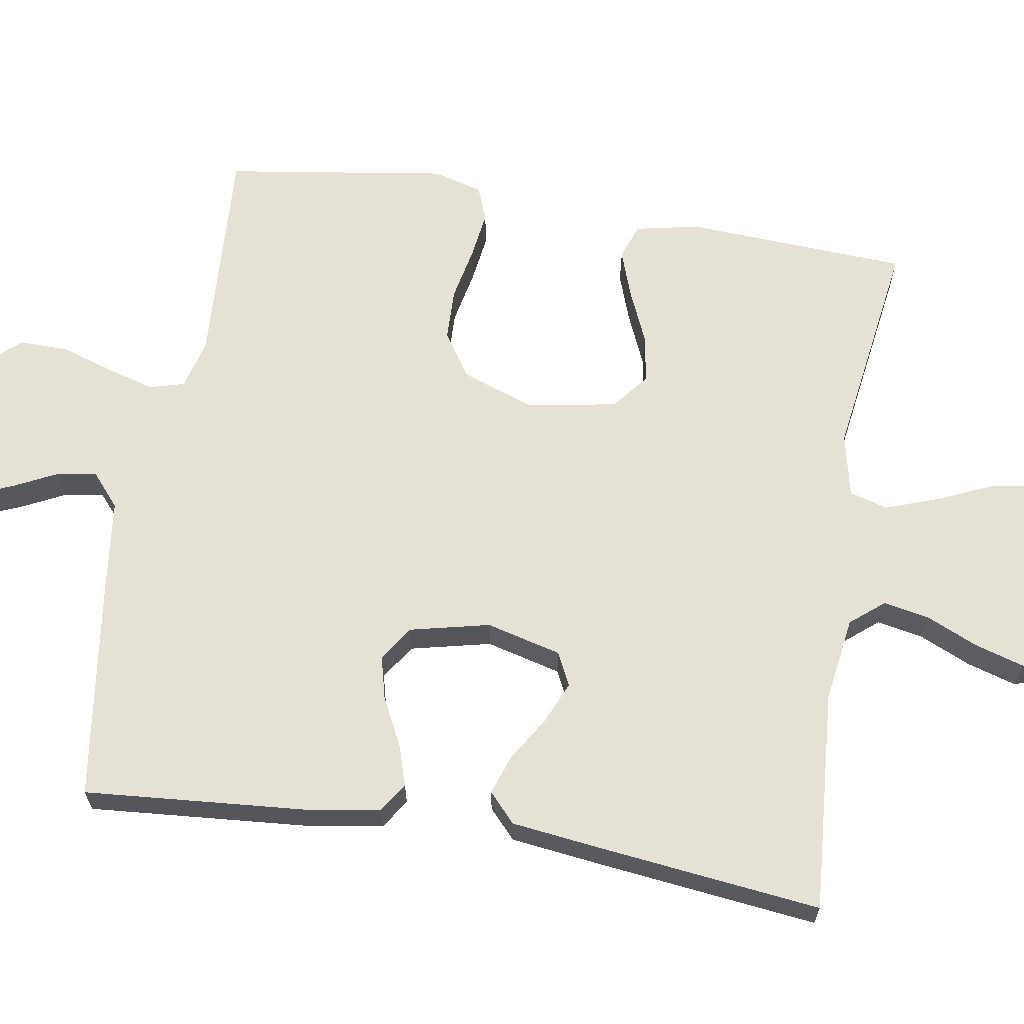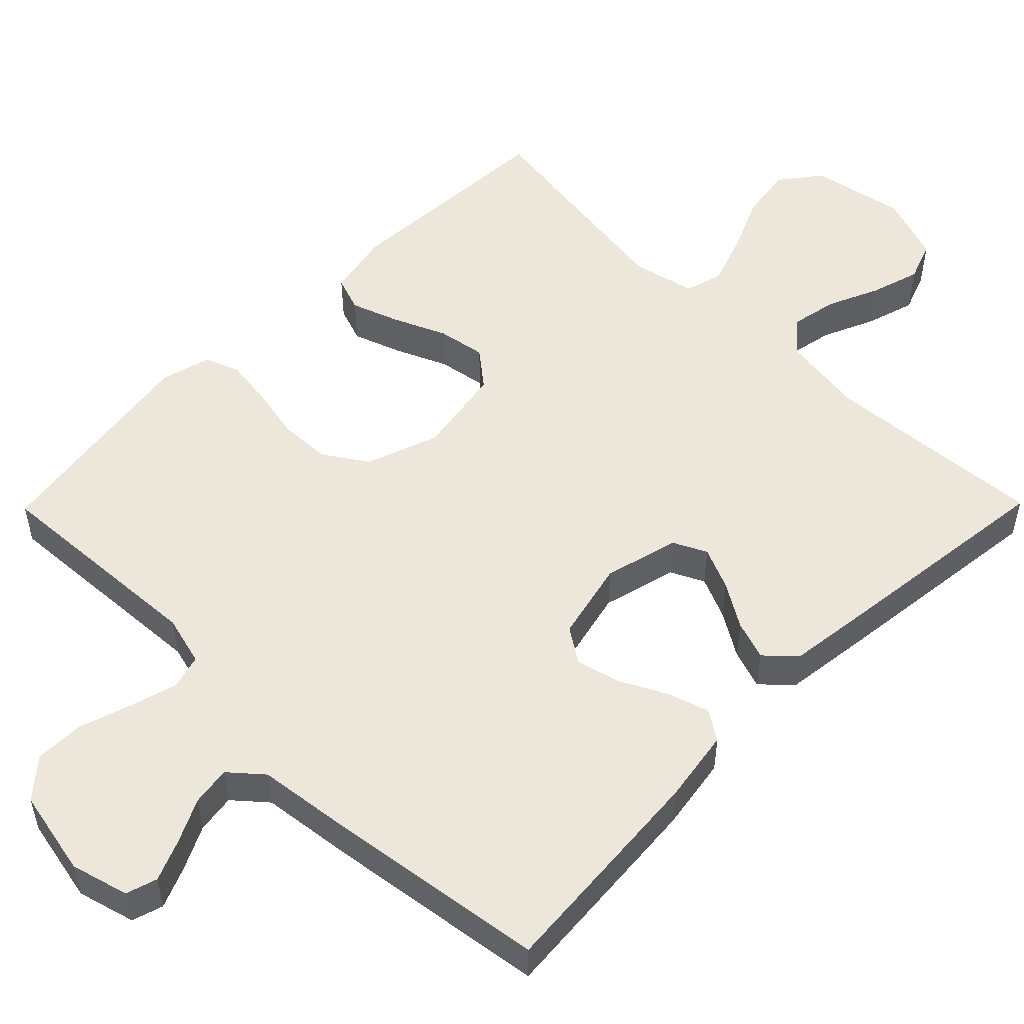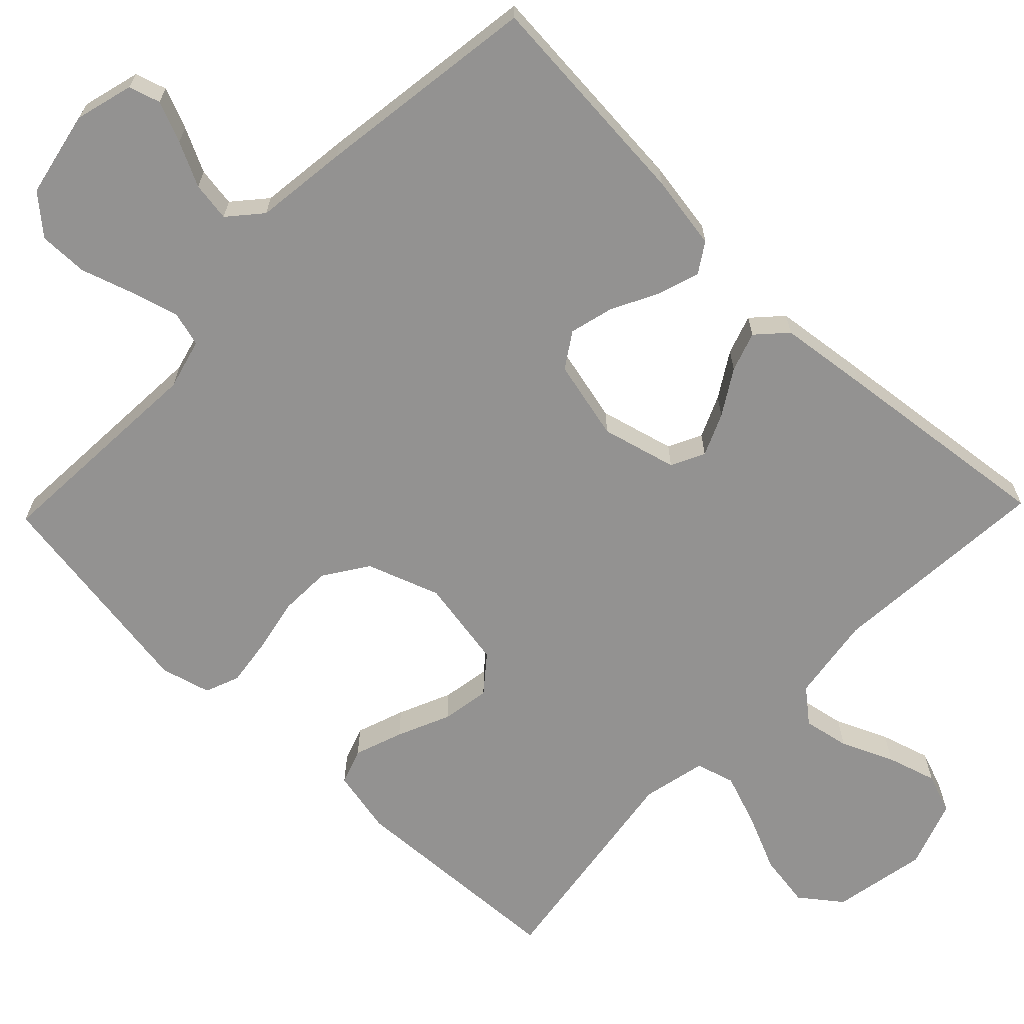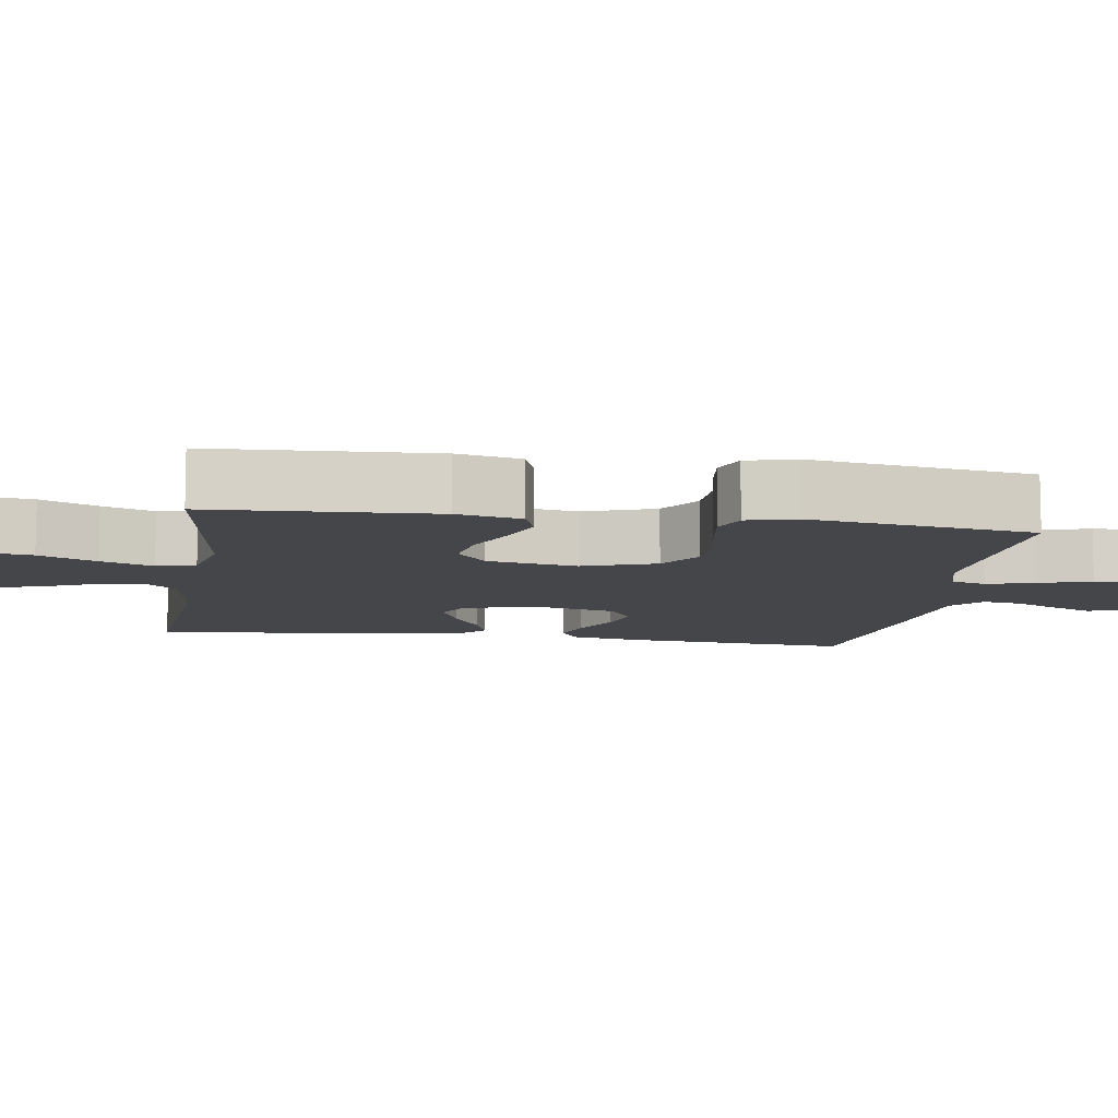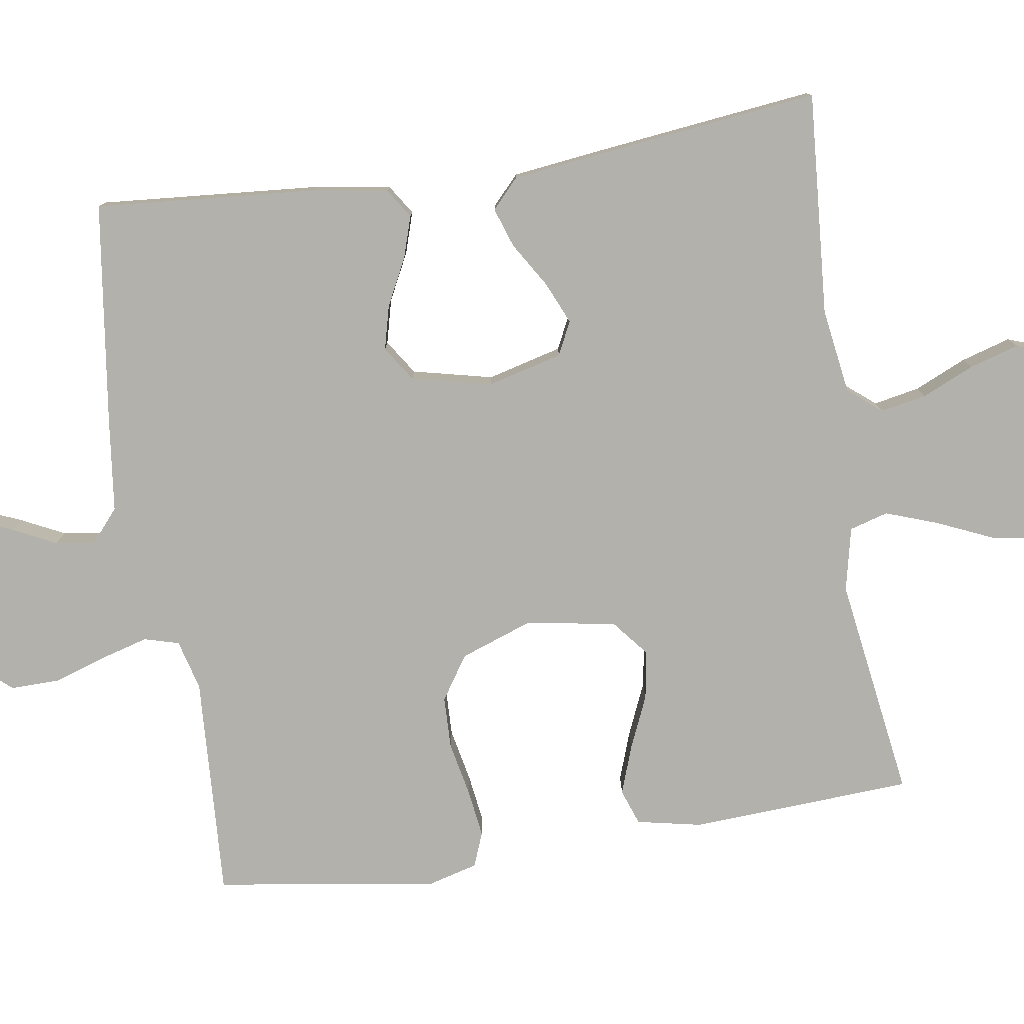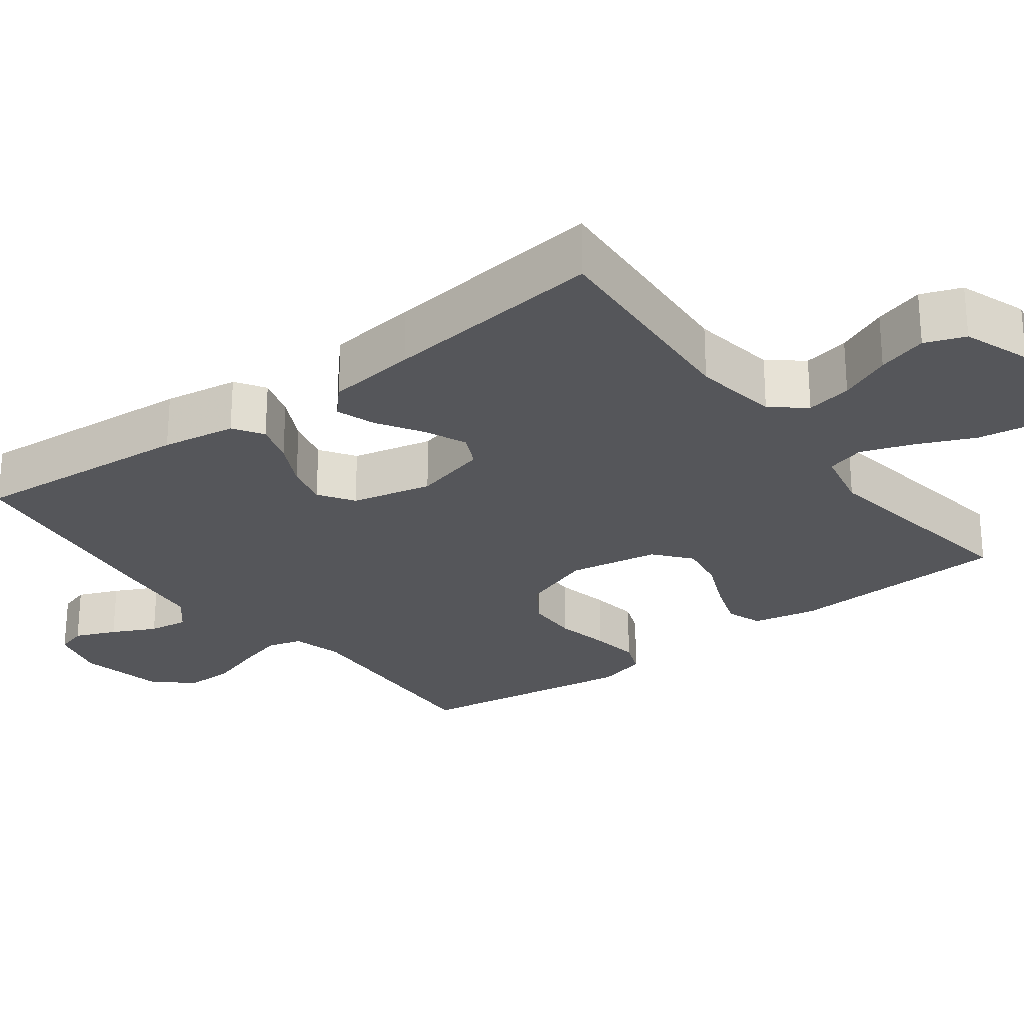
<metadata>
{"format":"obj","ext":"obj","renderer":"f3d","projection":"perspective","resolution":1024,"background":"white","views":[{"elev":65.0,"azim":-80.7,"up":"+Y"},{"elev":52.2,"azim":-135.4,"up":"+Y"},{"elev":-66.4,"azim":-134.0,"up":"+Y"},{"elev":-9.5,"azim":81.2,"up":"+Y"},{"elev":-78.9,"azim":-81.2,"up":"+Y"},{"elev":-25.9,"azim":-52.9,"up":"+Y"}]}
</metadata>
<code>
v 0.5 0.07 0.5
v 0.516 0.07 0.2
v 0.498 0.07 0.113
v 0.45 0.07 0.096
v 0.385 0.07 0.119
v 0.314 0.07 0.15
v 0.249 0.07 0.161
v 0.2 0.07 0.121
v 0.179 0.07 0
v 0.214 0.07 -0.098
v 0.273 0.07 -0.137
v 0.343 0.07 -0.139
v 0.416 0.07 -0.124
v 0.481 0.07 -0.115
v 0.527 0.07 -0.133
v 0.545 0.07 -0.2
v 0.5 0.07 -0.5
v 0.2 0.07 -0.483
v 0.132 0.07 -0.501
v 0.119 0.07 -0.548
v 0.137 0.07 -0.612
v 0.16 0.07 -0.683
v 0.161 0.07 -0.749
v 0.117 0.07 -0.8
v 0 0.07 -0.824
v -0.078 0.07 -0.803
v -0.091 0.07 -0.761
v -0.068 0.07 -0.706
v -0.039 0.07 -0.647
v -0.031 0.07 -0.594
v -0.075 0.07 -0.556
v -0.2 0.07 -0.541
v -0.5 0.07 -0.5
v -0.476 0.07 -0.2
v -0.46 0.07 -0.1
v -0.42 0.07 -0.074
v -0.364 0.07 -0.092
v -0.301 0.07 -0.124
v -0.242 0.07 -0.139
v -0.195 0.07 -0.108
v -0.17 0.07 0
v -0.196 0.07 0.101
v -0.241 0.07 0.123
v -0.298 0.07 0.098
v -0.358 0.07 0.061
v -0.411 0.07 0.043
v -0.45 0.07 0.079
v -0.465 0.07 0.2
v -0.5 0.07 0.5
v -0.2 0.07 0.478
v -0.085 0.07 0.495
v -0.048 0.07 0.54
v -0.06 0.07 0.602
v -0.091 0.07 0.672
v -0.111 0.07 0.739
v -0.091 0.07 0.793
v 0 0.07 0.825
v 0.127 0.07 0.801
v 0.169 0.07 0.746
v 0.158 0.07 0.674
v 0.124 0.07 0.597
v 0.099 0.07 0.527
v 0.114 0.07 0.475
v 0.2 0.07 0.456
v 0.5 0 0.5
v 0.516 0 0.2
v 0.498 0 0.113
v 0.45 0 0.096
v 0.385 0 0.119
v 0.314 0 0.15
v 0.249 0 0.161
v 0.2 0 0.121
v 0.179 0 0
v 0.214 0 -0.098
v 0.273 0 -0.137
v 0.343 0 -0.139
v 0.416 0 -0.124
v 0.481 0 -0.115
v 0.527 0 -0.133
v 0.545 0 -0.2
v 0.5 0 -0.5
v 0.2 0 -0.483
v 0.132 0 -0.501
v 0.119 0 -0.548
v 0.137 0 -0.612
v 0.16 0 -0.683
v 0.161 0 -0.749
v 0.117 0 -0.8
v 0 0 -0.824
v -0.078 0 -0.803
v -0.091 0 -0.761
v -0.068 0 -0.706
v -0.039 0 -0.647
v -0.031 0 -0.594
v -0.075 0 -0.556
v -0.2 0 -0.541
v -0.5 0 -0.5
v -0.476 0 -0.2
v -0.46 0 -0.1
v -0.42 0 -0.074
v -0.364 0 -0.092
v -0.301 0 -0.124
v -0.242 0 -0.139
v -0.195 0 -0.108
v -0.17 0 0
v -0.196 0 0.101
v -0.241 0 0.123
v -0.298 0 0.098
v -0.358 0 0.061
v -0.411 0 0.043
v -0.45 0 0.079
v -0.465 0 0.2
v -0.5 0 0.5
v -0.2 0 0.478
v -0.085 0 0.495
v -0.048 0 0.54
v -0.06 0 0.602
v -0.091 0 0.672
v -0.111 0 0.739
v -0.091 0 0.793
v 0 0 0.825
v 0.127 0 0.801
v 0.169 0 0.746
v 0.158 0 0.674
v 0.124 0 0.597
v 0.099 0 0.527
v 0.114 0 0.475
v 0.2 0 0.456
f 59 60 61
f 58 59 61
f 57 58 61
f 56 57 61
f 55 56 61
f 54 55 61
f 53 54 61
f 52 53 61 62
f 51 52 62 63
f 48 49 50
f 47 48 50
f 46 47 50
f 45 46 50
f 44 45 50
f 51 63 64
f 50 51 64
f 44 50 64
f 43 44 64
f 36 37 38
f 35 36 38
f 34 35 38
f 33 34 38
f 32 33 38
f 31 32 38
f 30 31 38 39
f 27 28 29
f 26 27 29
f 25 26 29
f 24 25 29
f 23 24 29
f 22 23 29
f 21 22 29
f 20 21 29 30
f 30 39 40
f 20 30 40
f 19 20 40
f 16 17 18
f 15 16 18
f 14 15 18
f 13 14 18
f 12 13 18
f 11 12 18 19
f 4 5 6
f 3 4 6
f 2 3 6
f 1 2 6
f 64 1 6
f 64 6 7
f 64 7 8
f 43 64 8
f 42 43 8
f 41 42 8 9
f 19 40 41
f 11 19 41
f 10 11 41
f 9 10 41
f 125 124 123
f 125 123 122
f 125 122 121
f 125 121 120
f 125 120 119
f 125 119 118
f 125 118 117
f 126 125 117 116
f 127 126 116 115
f 114 113 112
f 114 112 111
f 114 111 110
f 114 110 109
f 114 109 108
f 128 127 115
f 128 115 114
f 128 114 108
f 128 108 107
f 102 101 100
f 102 100 99
f 102 99 98
f 102 98 97
f 102 97 96
f 102 96 95
f 103 102 95 94
f 93 92 91
f 93 91 90
f 93 90 89
f 93 89 88
f 93 88 87
f 93 87 86
f 93 86 85
f 94 93 85 84
f 104 103 94
f 104 94 84
f 104 84 83
f 82 81 80
f 82 80 79
f 82 79 78
f 82 78 77
f 82 77 76
f 83 82 76 75
f 70 69 68
f 70 68 67
f 70 67 66
f 70 66 65
f 70 65 128
f 71 70 128
f 72 71 128
f 72 128 107
f 72 107 106
f 73 72 106 105
f 105 104 83
f 105 83 75
f 105 75 74
f 105 74 73
f 1 65 66 2
f 2 66 67 3
f 3 67 68 4
f 4 68 69 5
f 5 69 70 6
f 6 70 71 7
f 7 71 72 8
f 8 72 73 9
f 9 73 74 10
f 10 74 75 11
f 11 75 76 12
f 12 76 77 13
f 13 77 78 14
f 14 78 79 15
f 15 79 80 16
f 16 80 81 17
f 17 81 82 18
f 18 82 83 19
f 19 83 84 20
f 20 84 85 21
f 21 85 86 22
f 22 86 87 23
f 23 87 88 24
f 24 88 89 25
f 25 89 90 26
f 26 90 91 27
f 27 91 92 28
f 28 92 93 29
f 29 93 94 30
f 30 94 95 31
f 31 95 96 32
f 32 96 97 33
f 33 97 98 34
f 34 98 99 35
f 35 99 100 36
f 36 100 101 37
f 37 101 102 38
f 38 102 103 39
f 39 103 104 40
f 40 104 105 41
f 41 105 106 42
f 42 106 107 43
f 43 107 108 44
f 44 108 109 45
f 45 109 110 46
f 46 110 111 47
f 47 111 112 48
f 48 112 113 49
f 49 113 114 50
f 50 114 115 51
f 51 115 116 52
f 52 116 117 53
f 53 117 118 54
f 54 118 119 55
f 55 119 120 56
f 56 120 121 57
f 57 121 122 58
f 58 122 123 59
f 59 123 124 60
f 60 124 125 61
f 61 125 126 62
f 62 126 127 63
f 63 127 128 64
f 64 128 65 1

</code>
